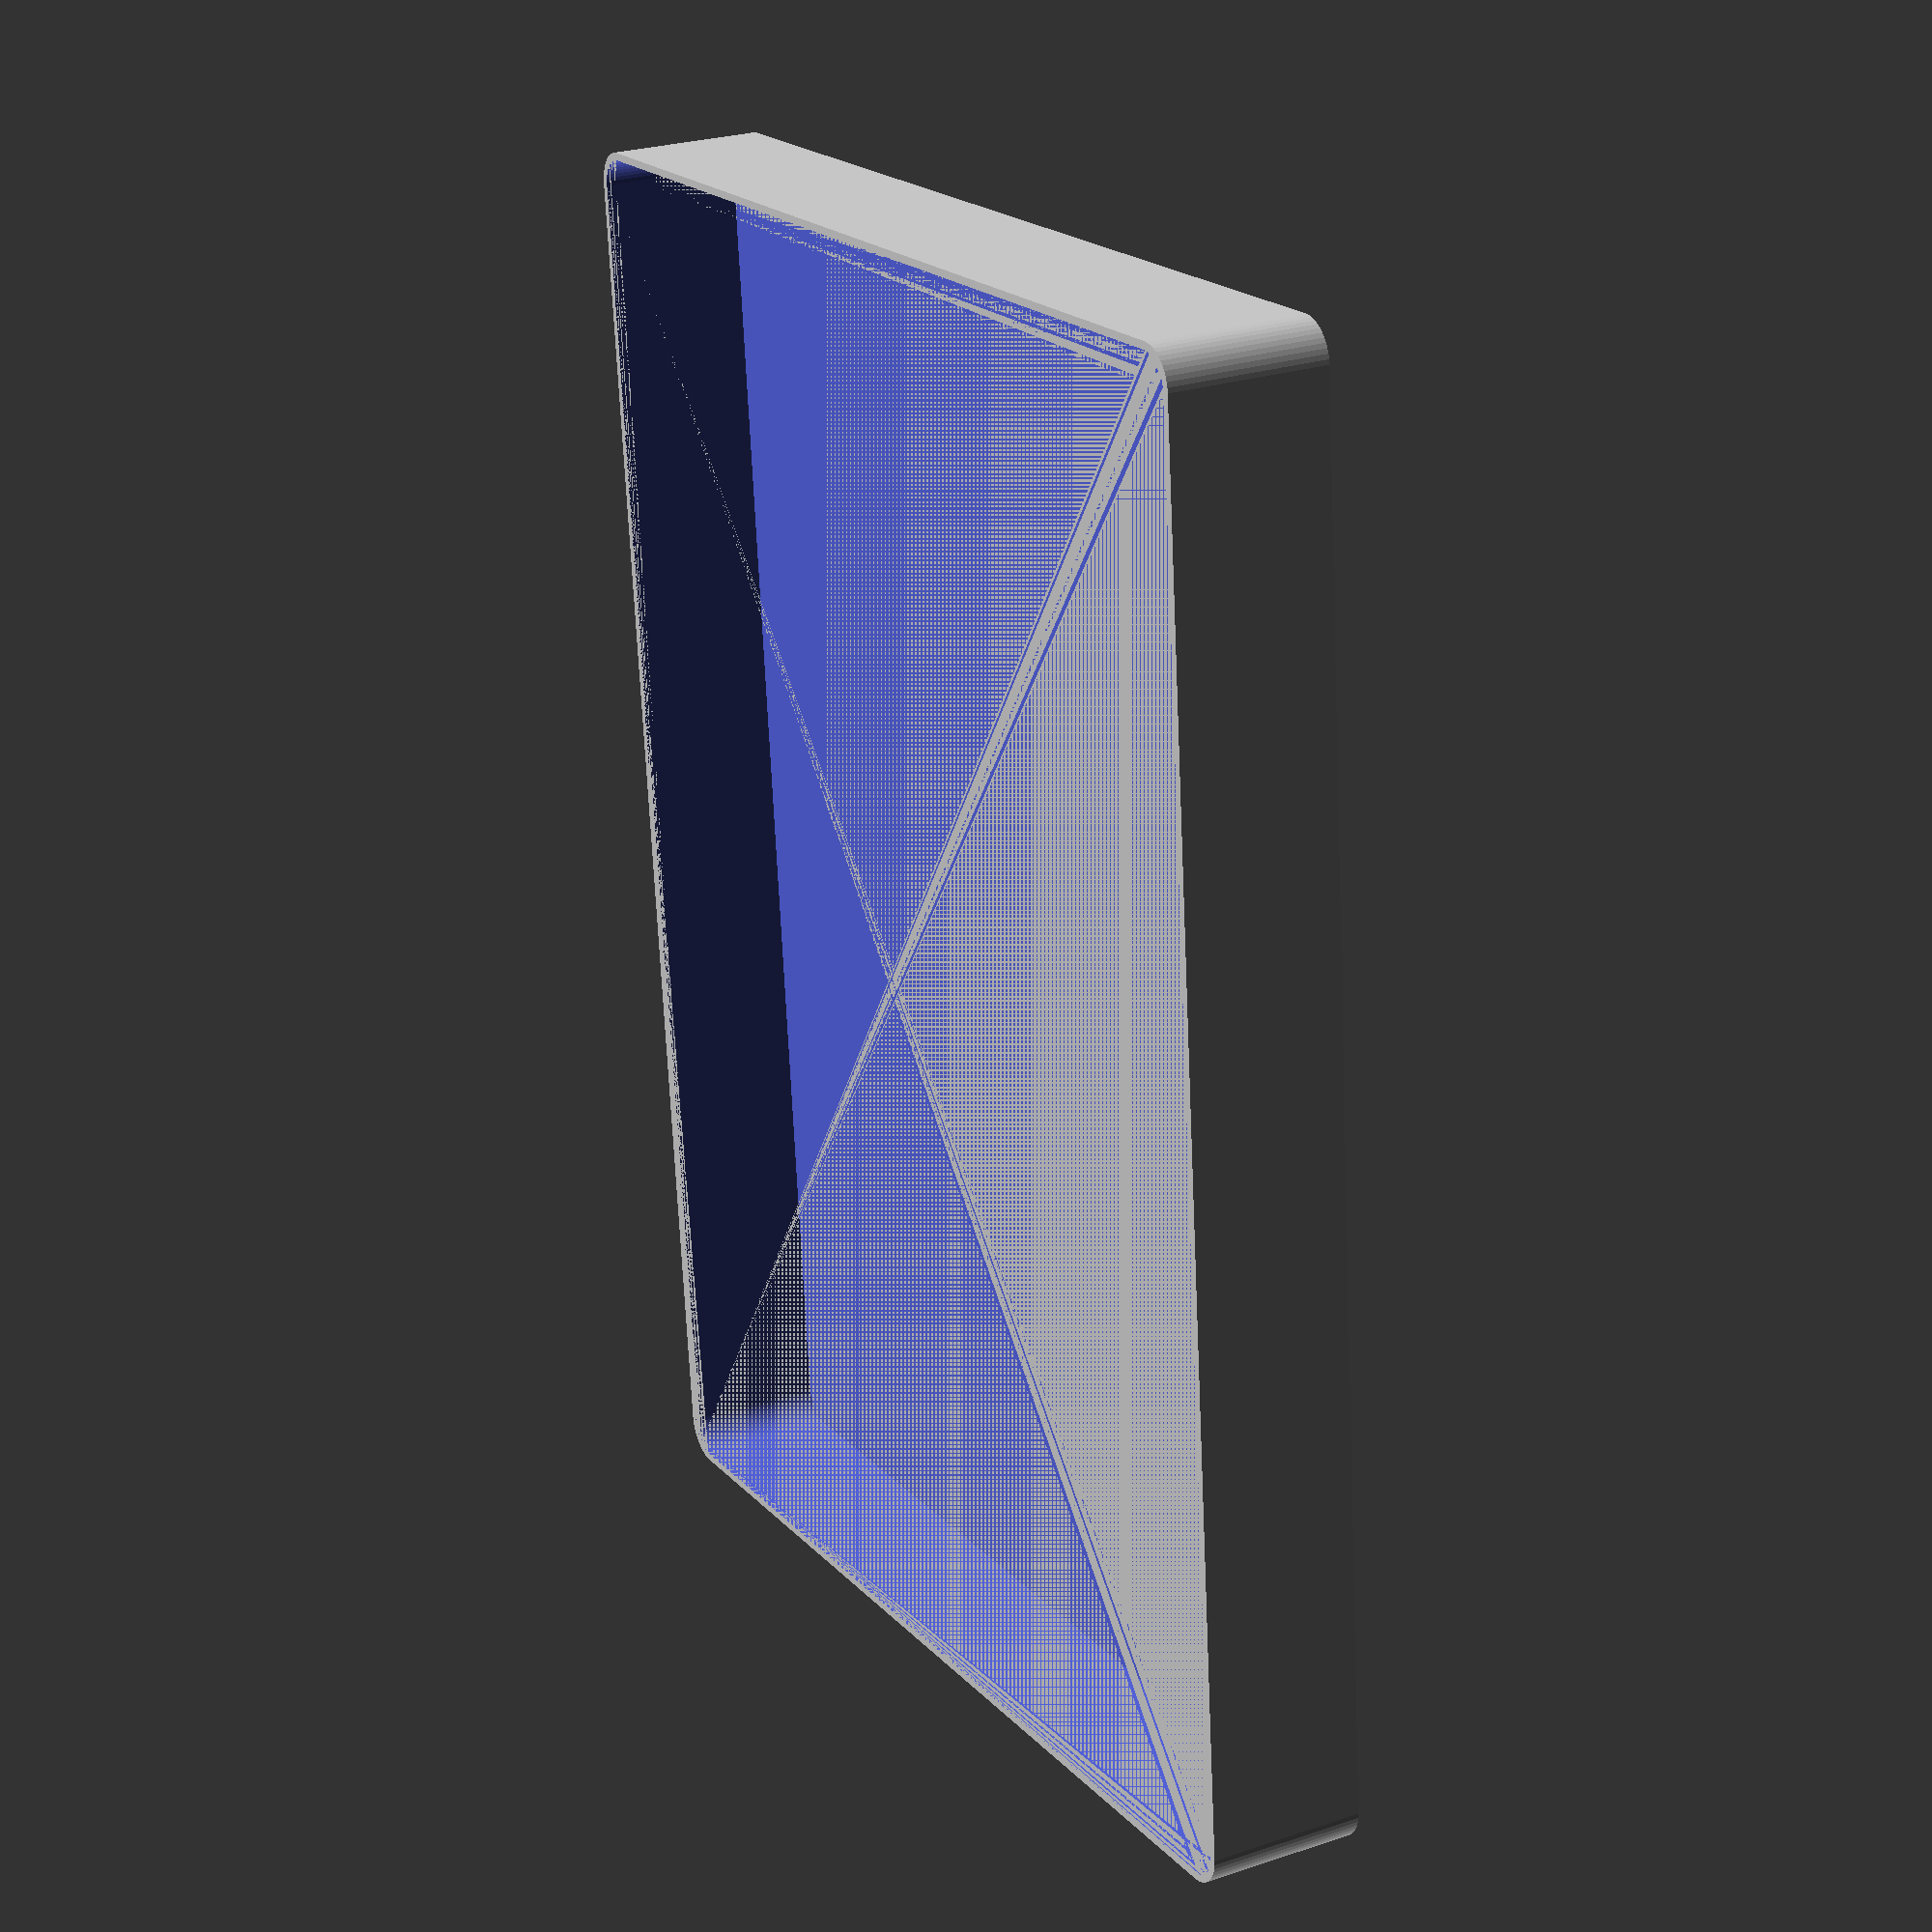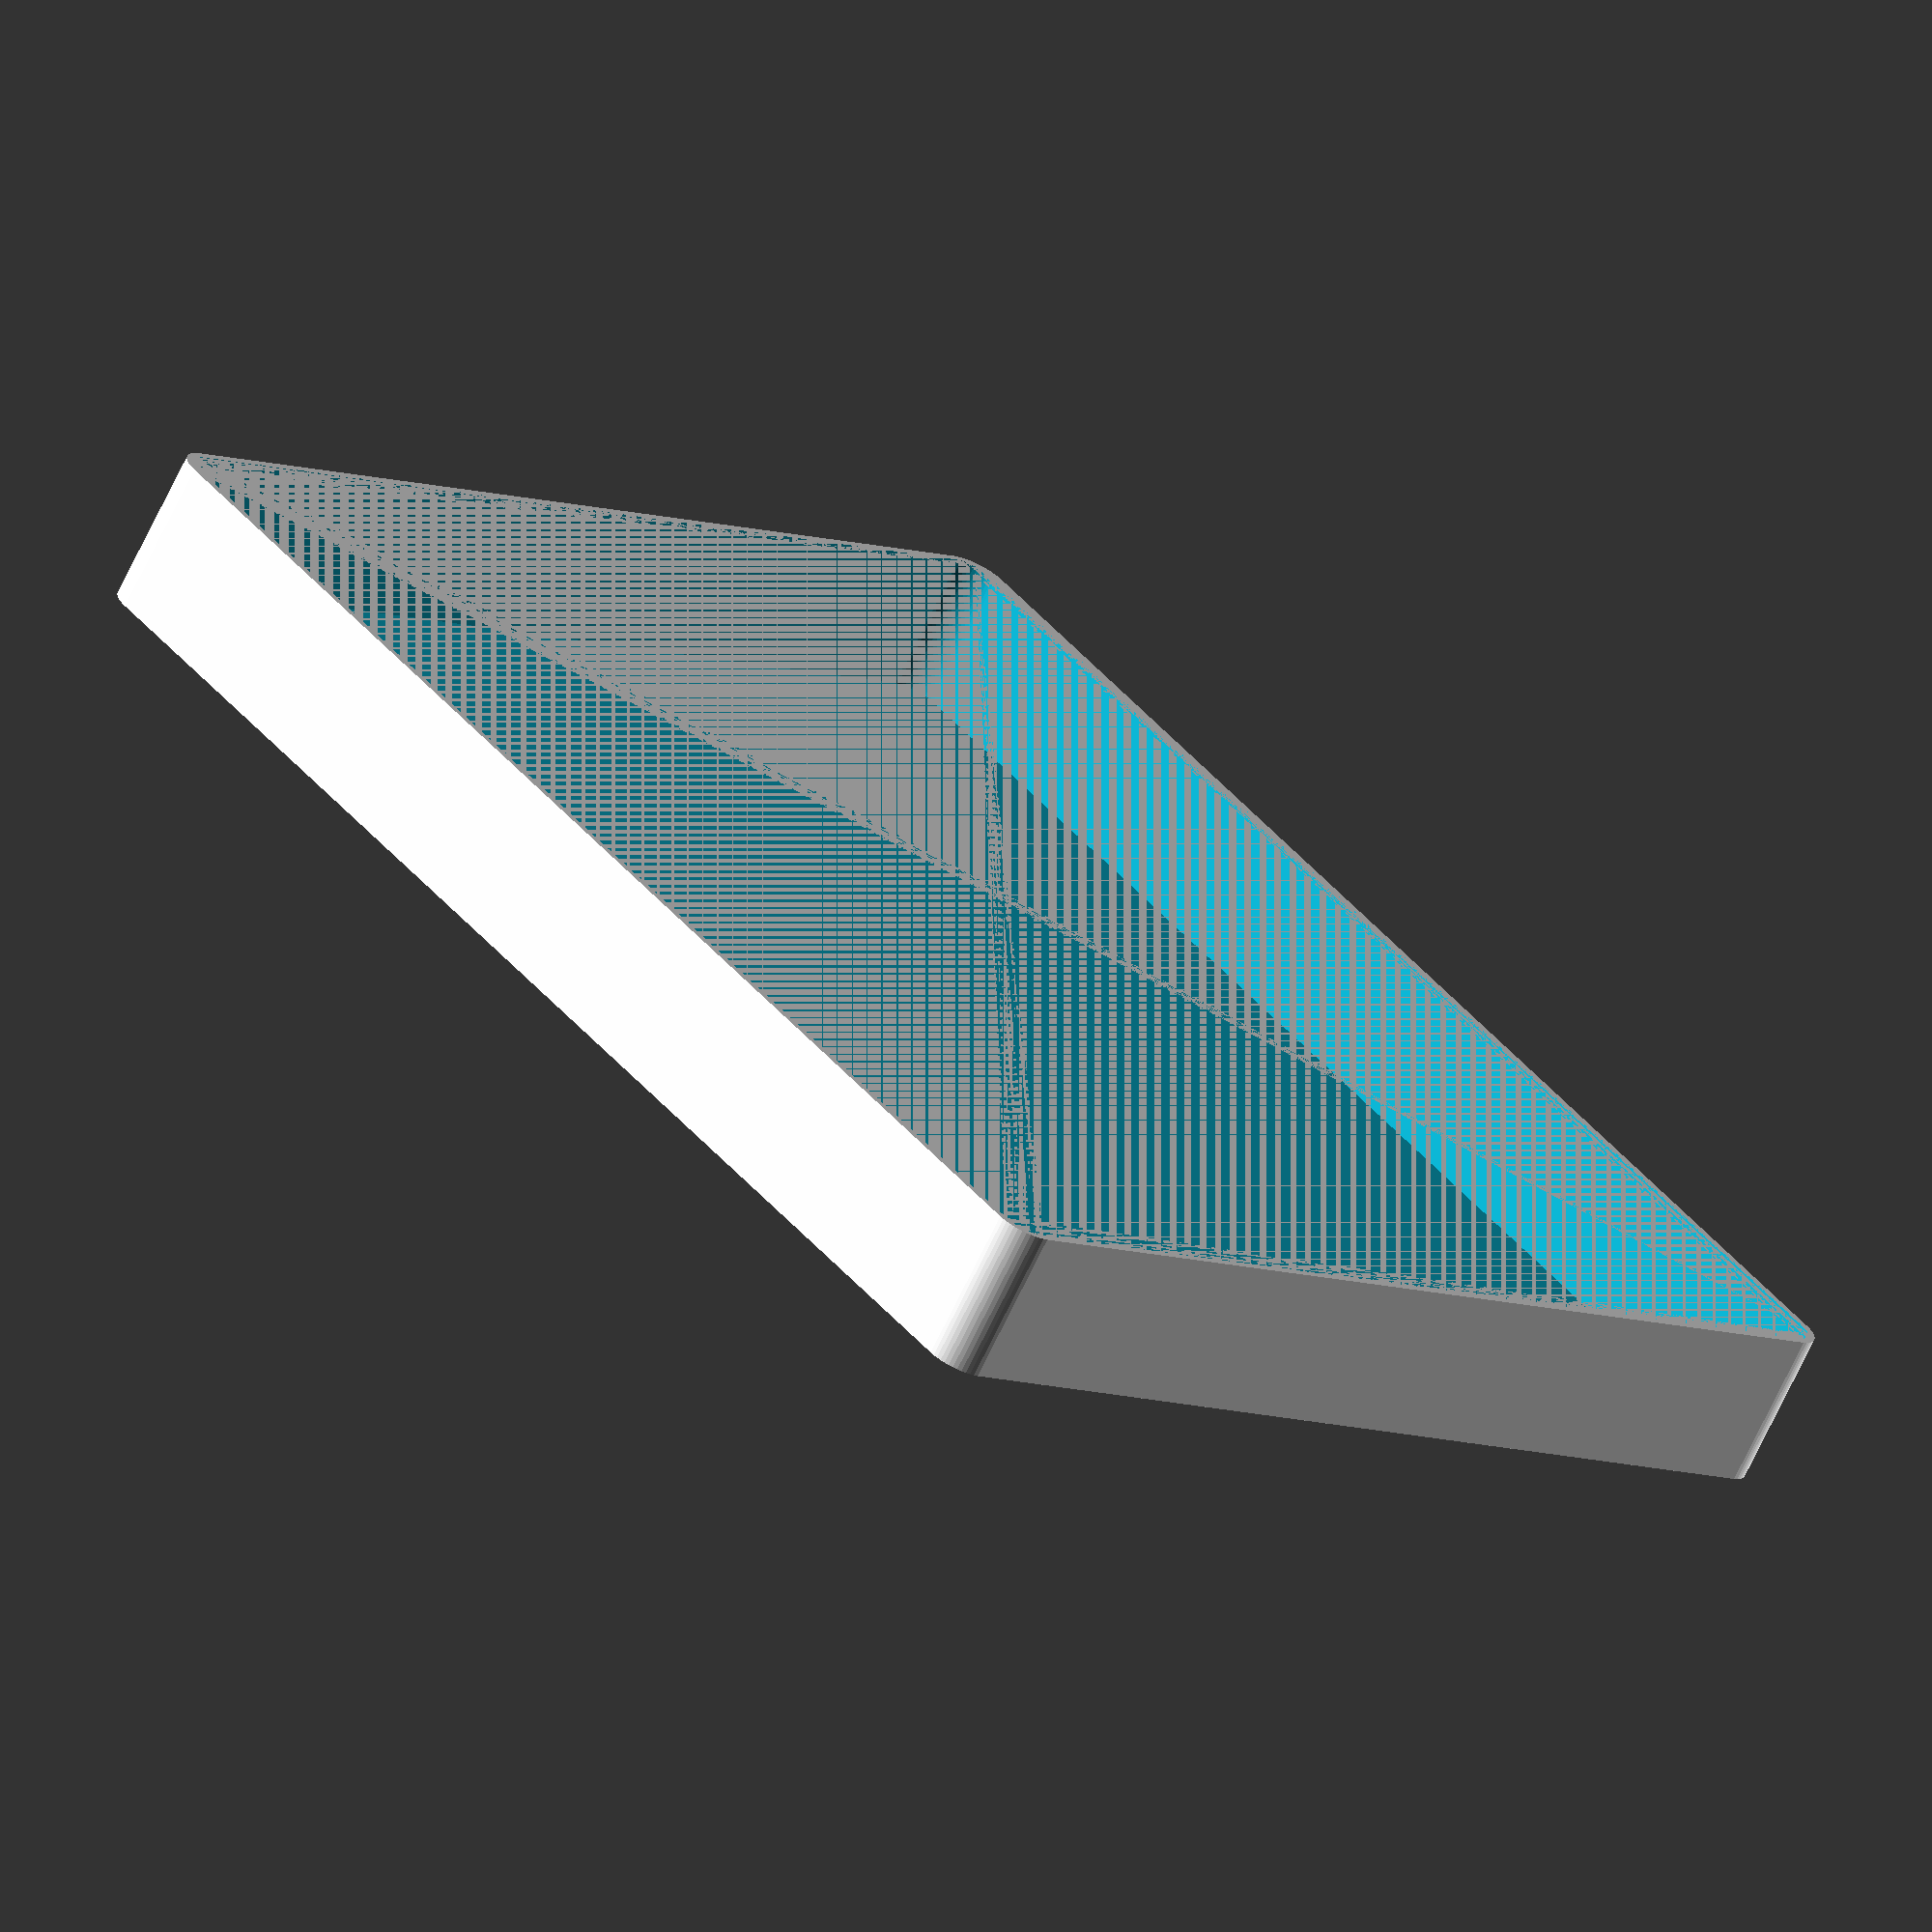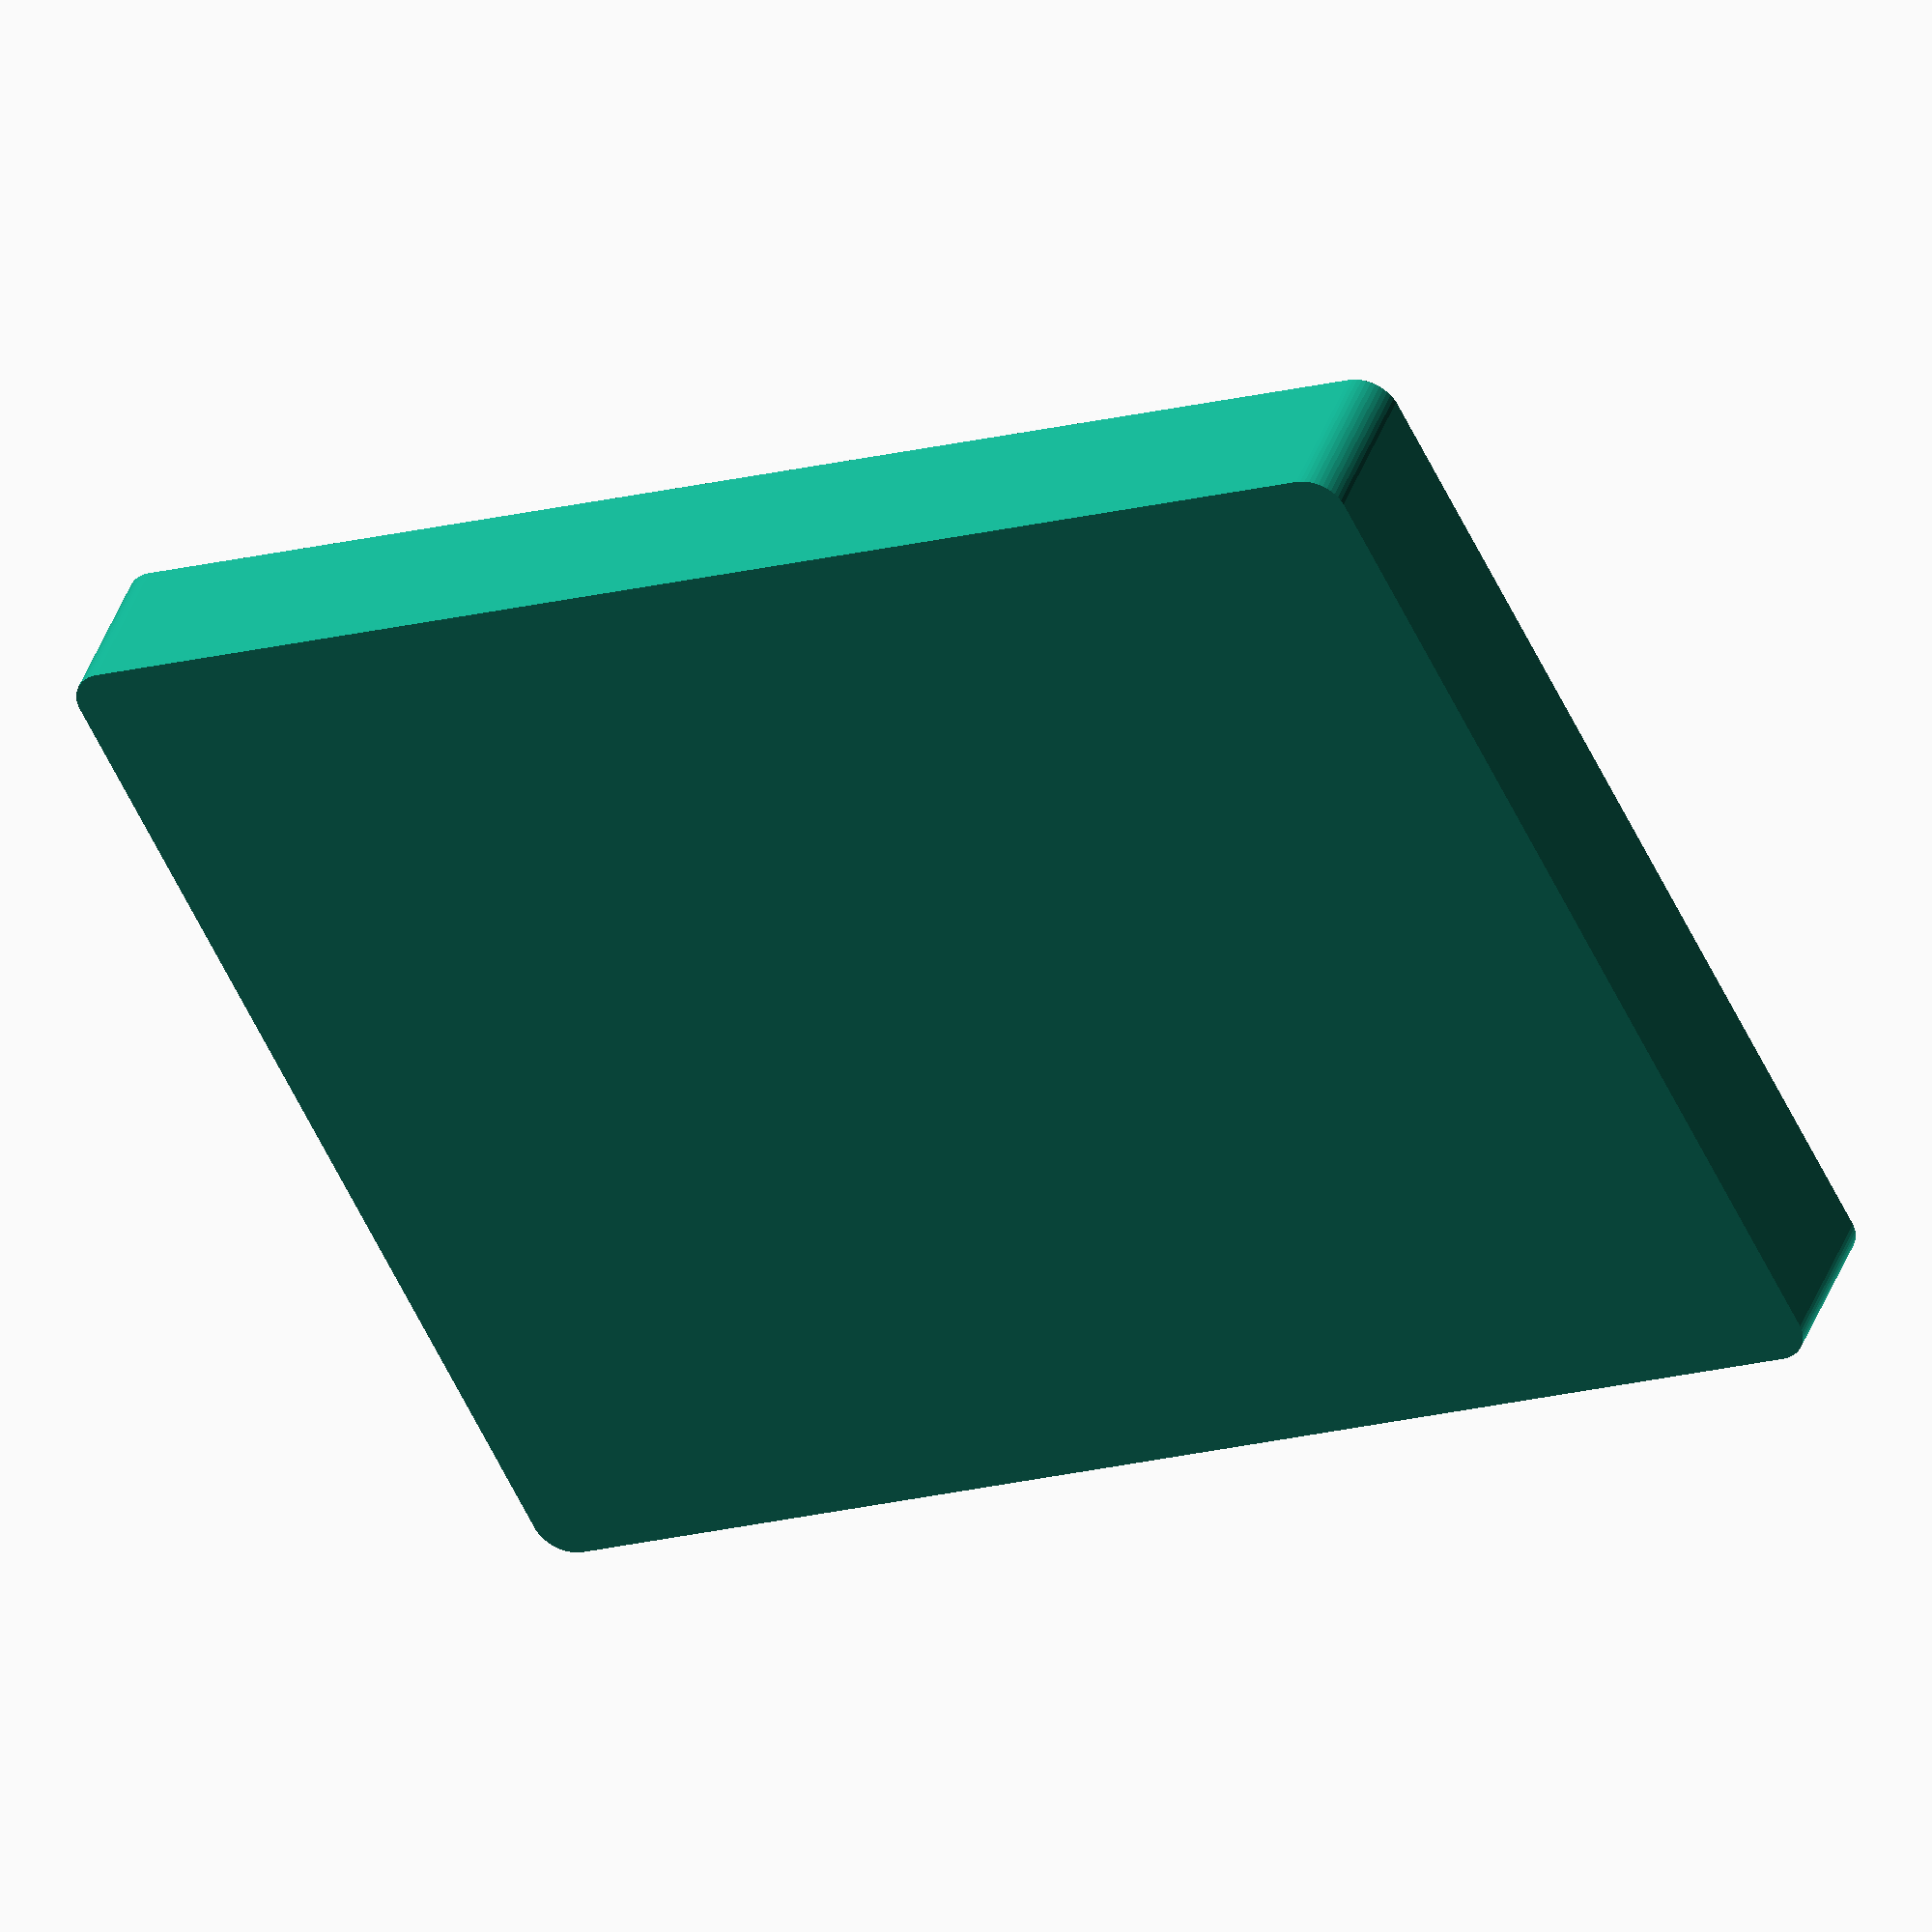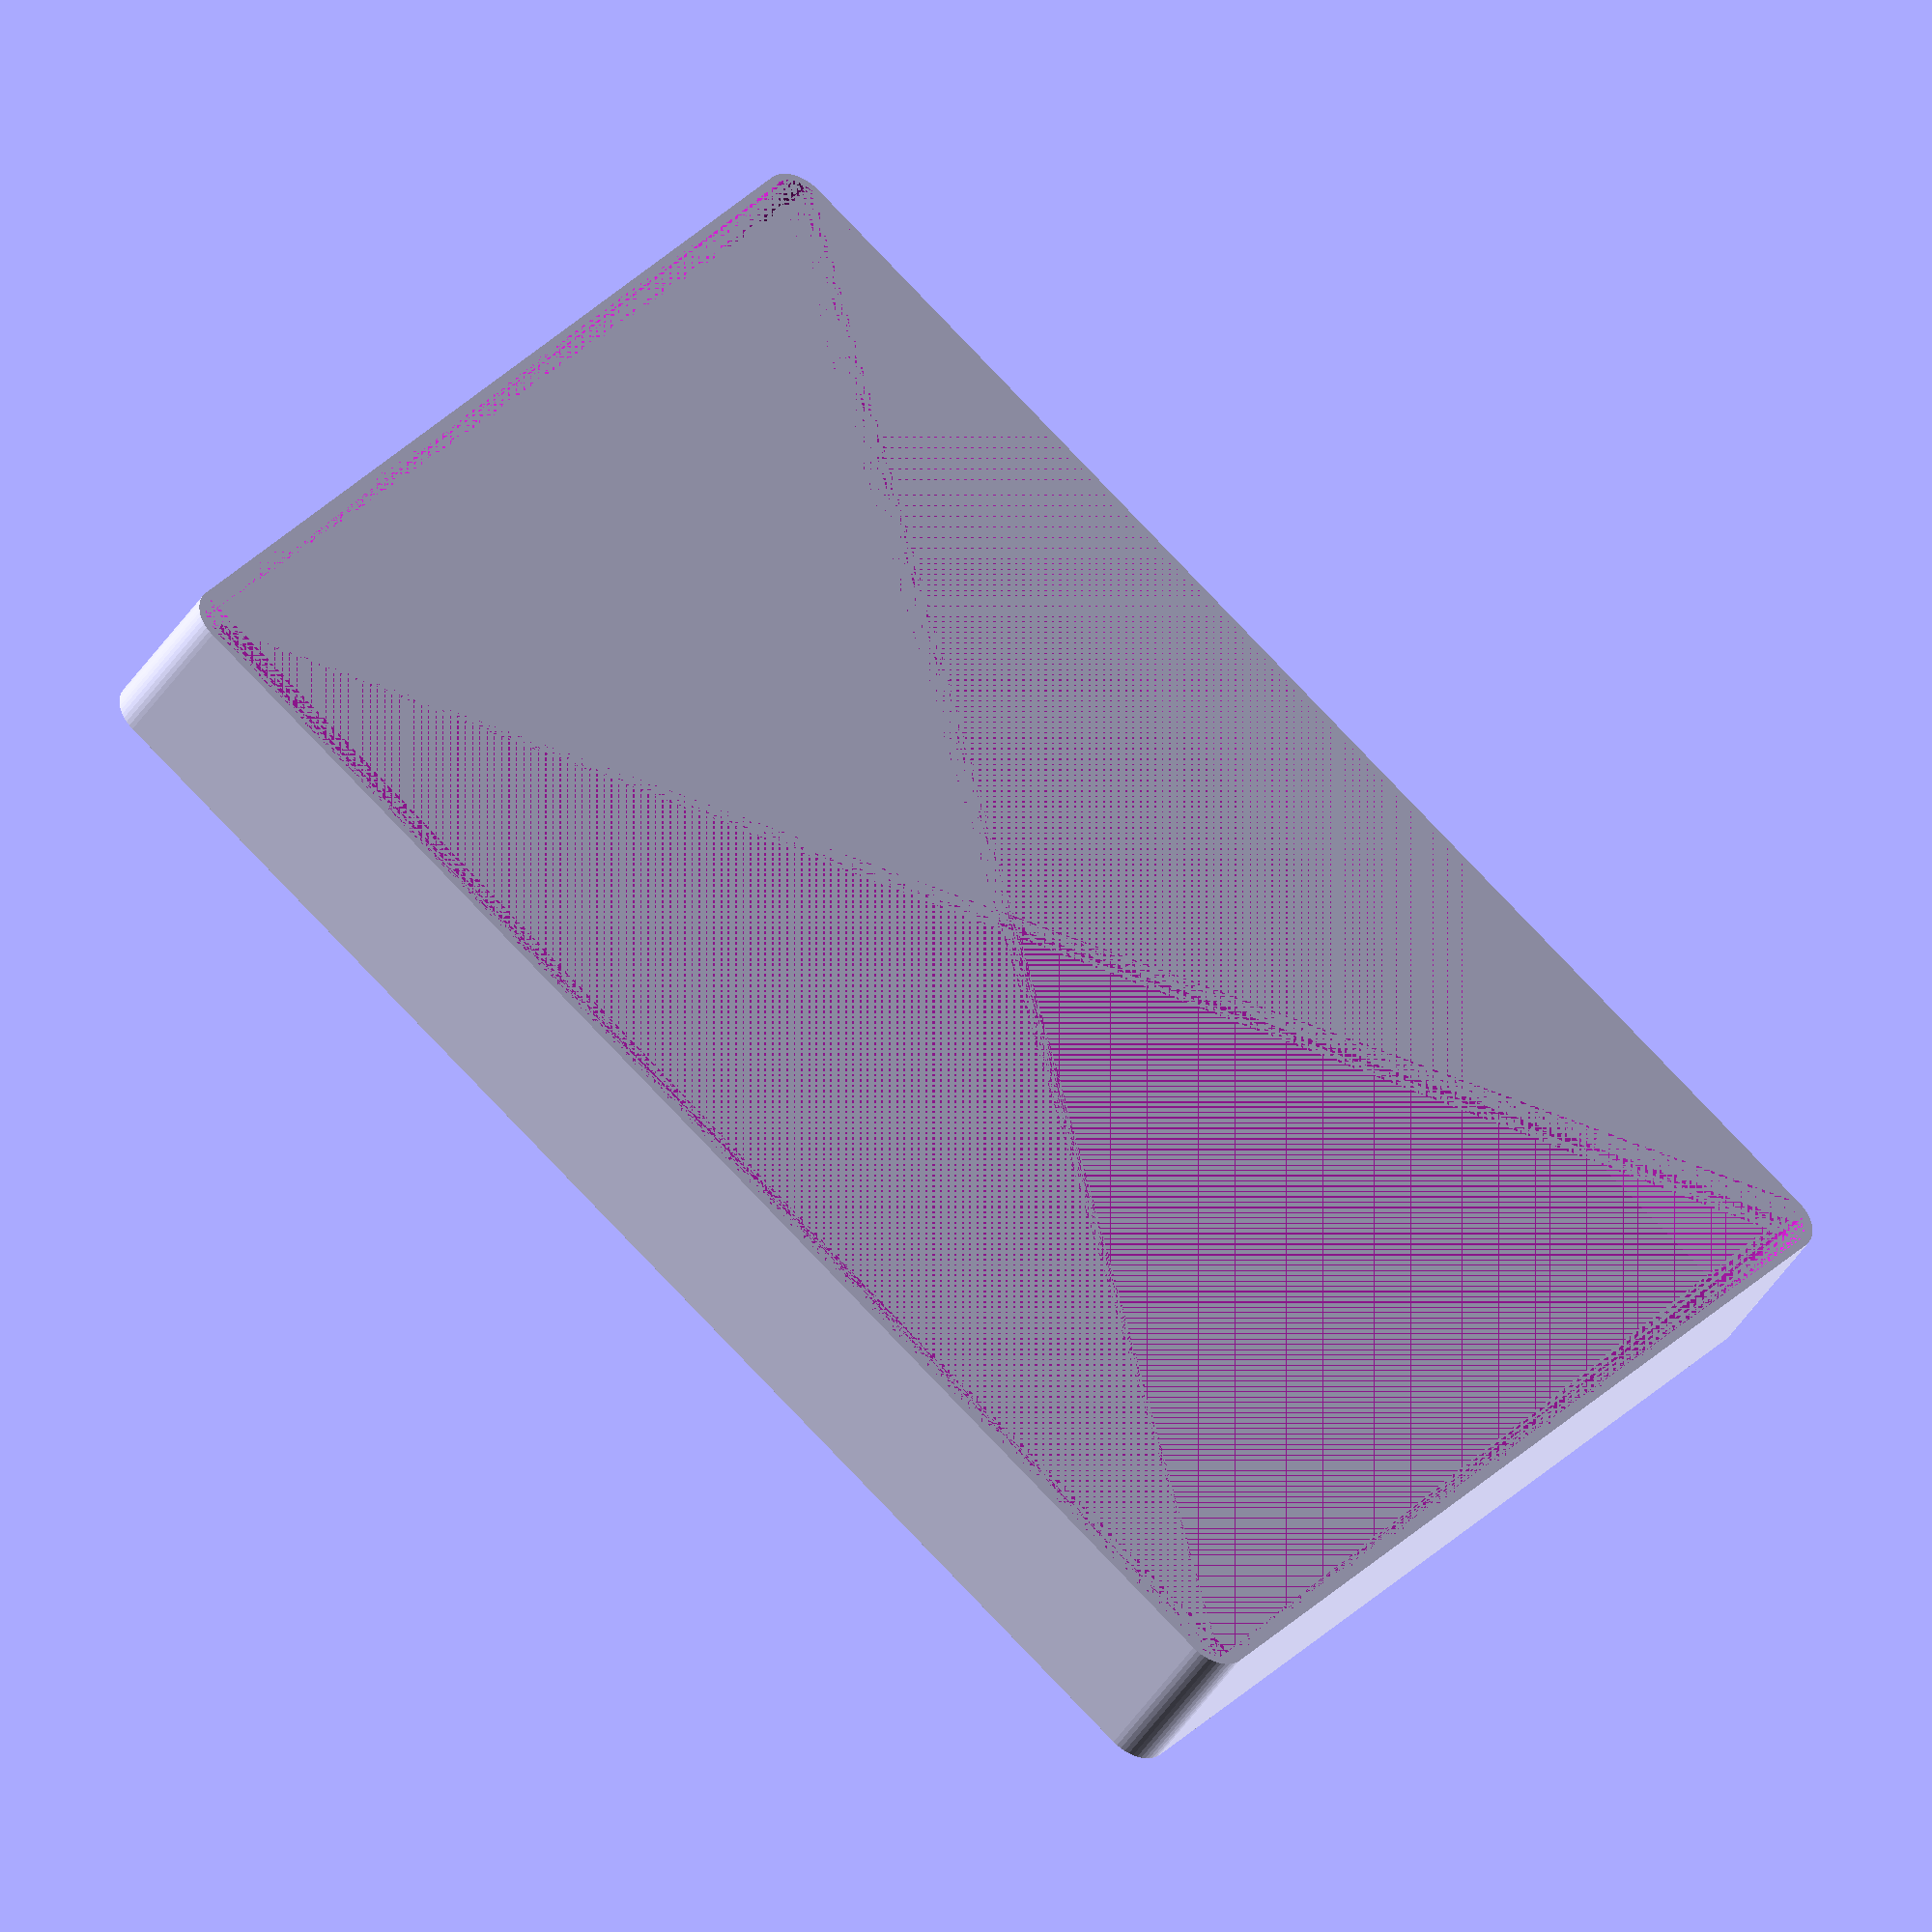
<openscad>
$fn = 50;


difference() {
	union() {
		hull() {
			translate(v = [-70.0000000000, 92.5000000000, 0]) {
				cylinder(h = 21, r = 5);
			}
			translate(v = [70.0000000000, 92.5000000000, 0]) {
				cylinder(h = 21, r = 5);
			}
			translate(v = [-70.0000000000, -92.5000000000, 0]) {
				cylinder(h = 21, r = 5);
			}
			translate(v = [70.0000000000, -92.5000000000, 0]) {
				cylinder(h = 21, r = 5);
			}
		}
	}
	union() {
		translate(v = [0, 0, 2]) {
			hull() {
				translate(v = [-70.0000000000, 92.5000000000, 0]) {
					cylinder(h = 19, r = 4);
				}
				translate(v = [70.0000000000, 92.5000000000, 0]) {
					cylinder(h = 19, r = 4);
				}
				translate(v = [-70.0000000000, -92.5000000000, 0]) {
					cylinder(h = 19, r = 4);
				}
				translate(v = [70.0000000000, -92.5000000000, 0]) {
					cylinder(h = 19, r = 4);
				}
			}
		}
	}
}
</openscad>
<views>
elev=154.7 azim=174.5 roll=118.5 proj=p view=solid
elev=249.6 azim=321.0 roll=205.6 proj=o view=solid
elev=317.9 azim=296.6 roll=199.1 proj=o view=solid
elev=222.3 azim=127.3 roll=209.7 proj=o view=wireframe
</views>
